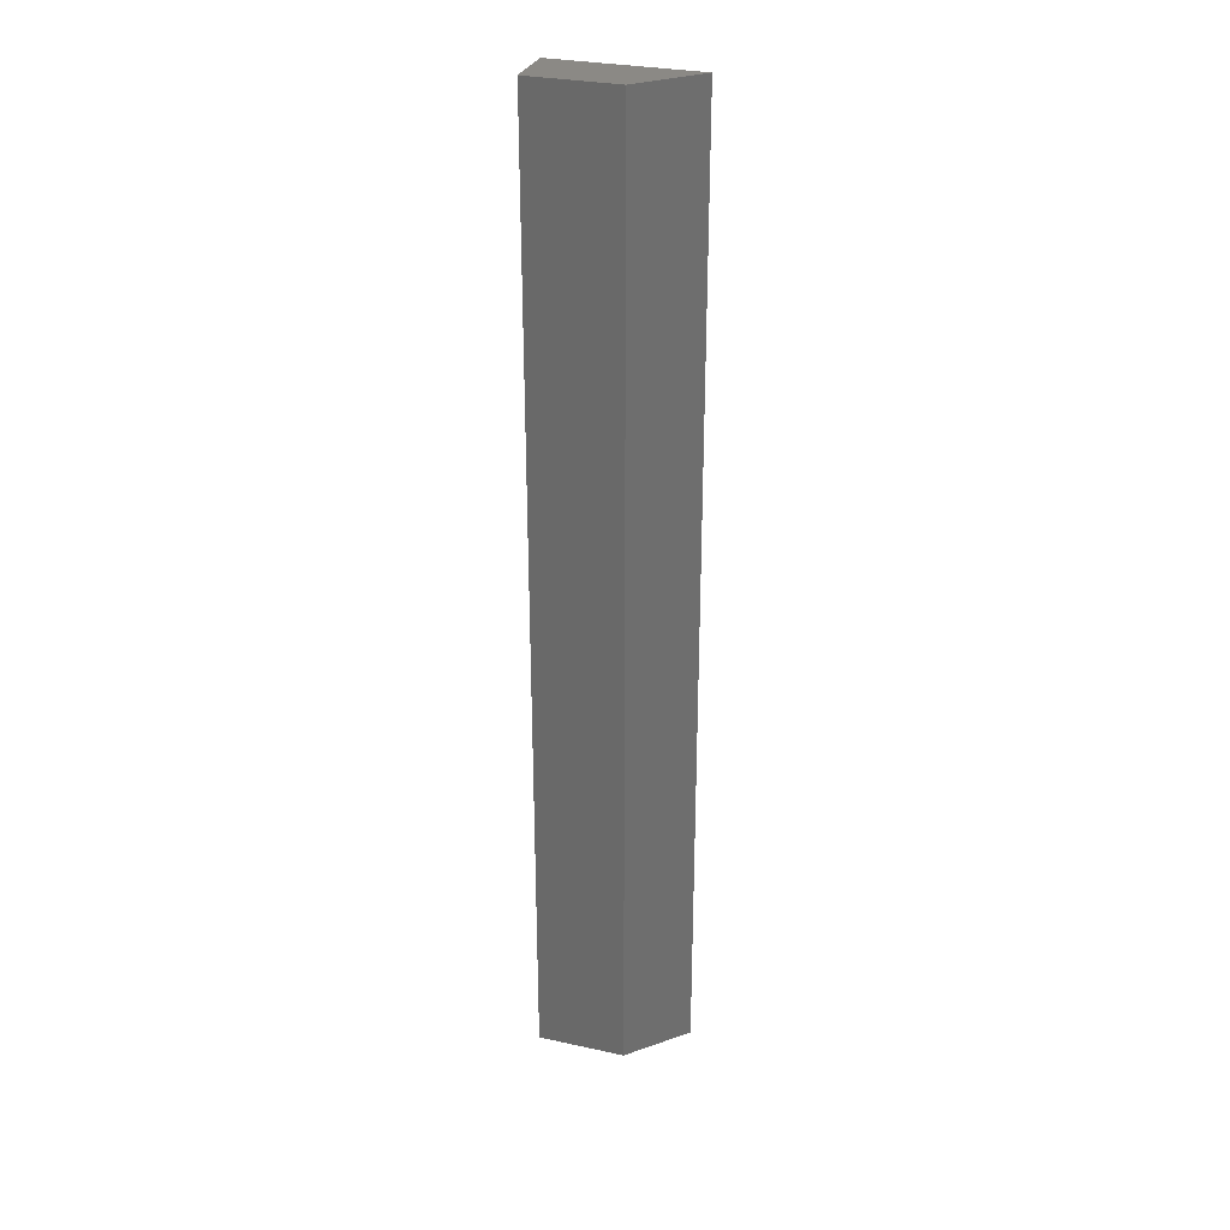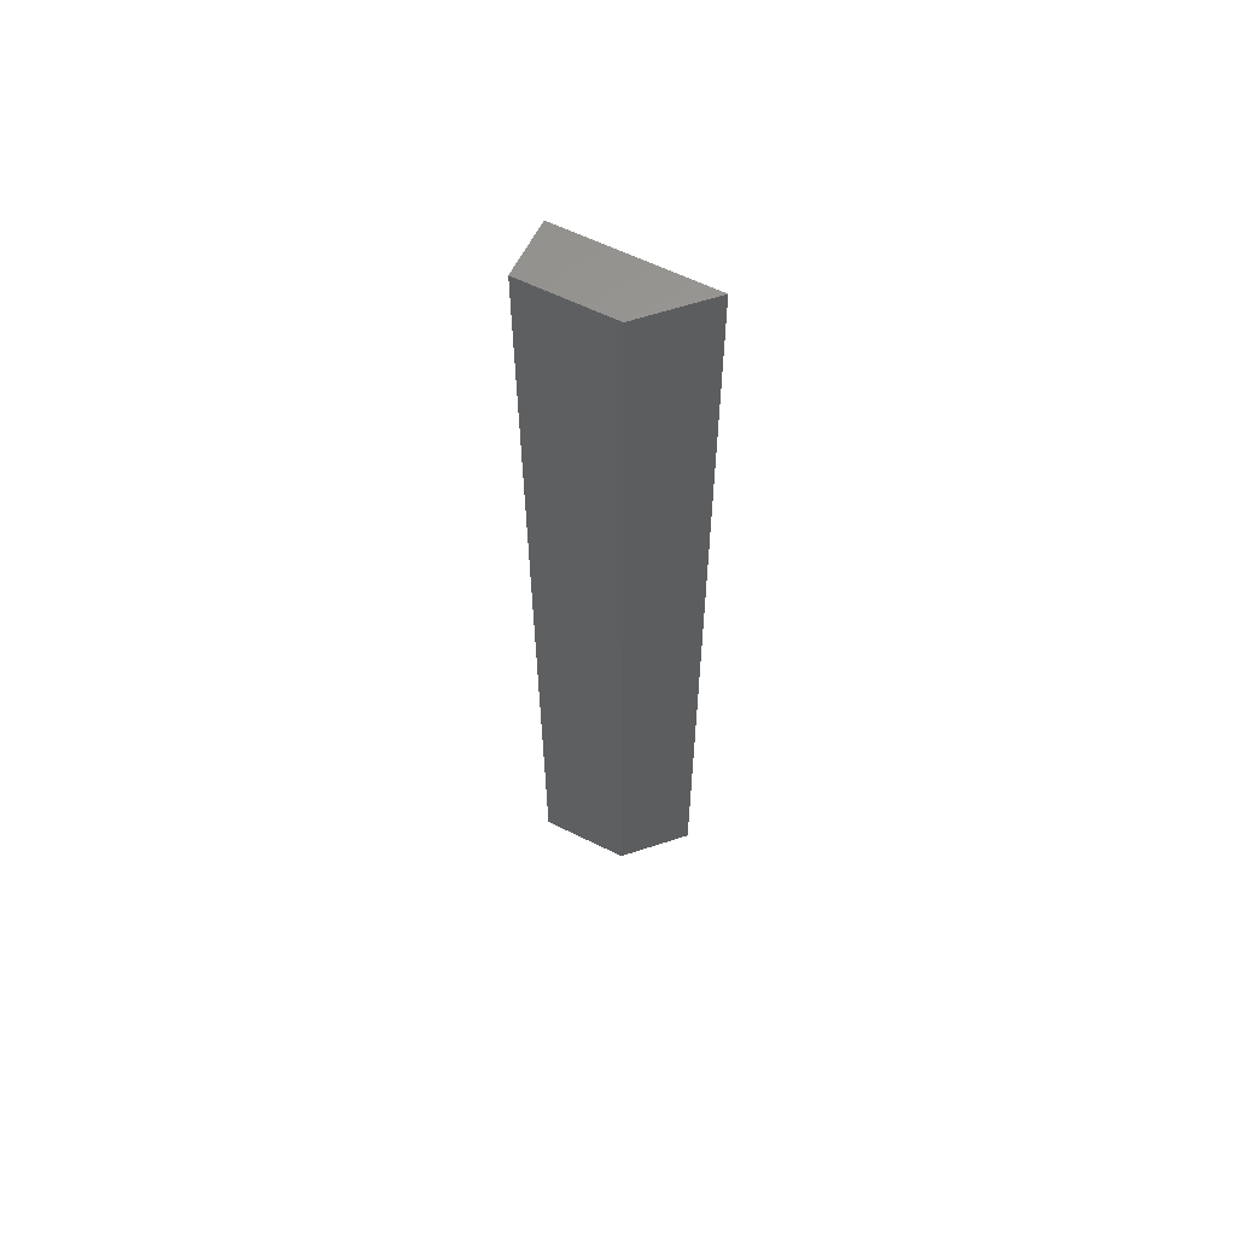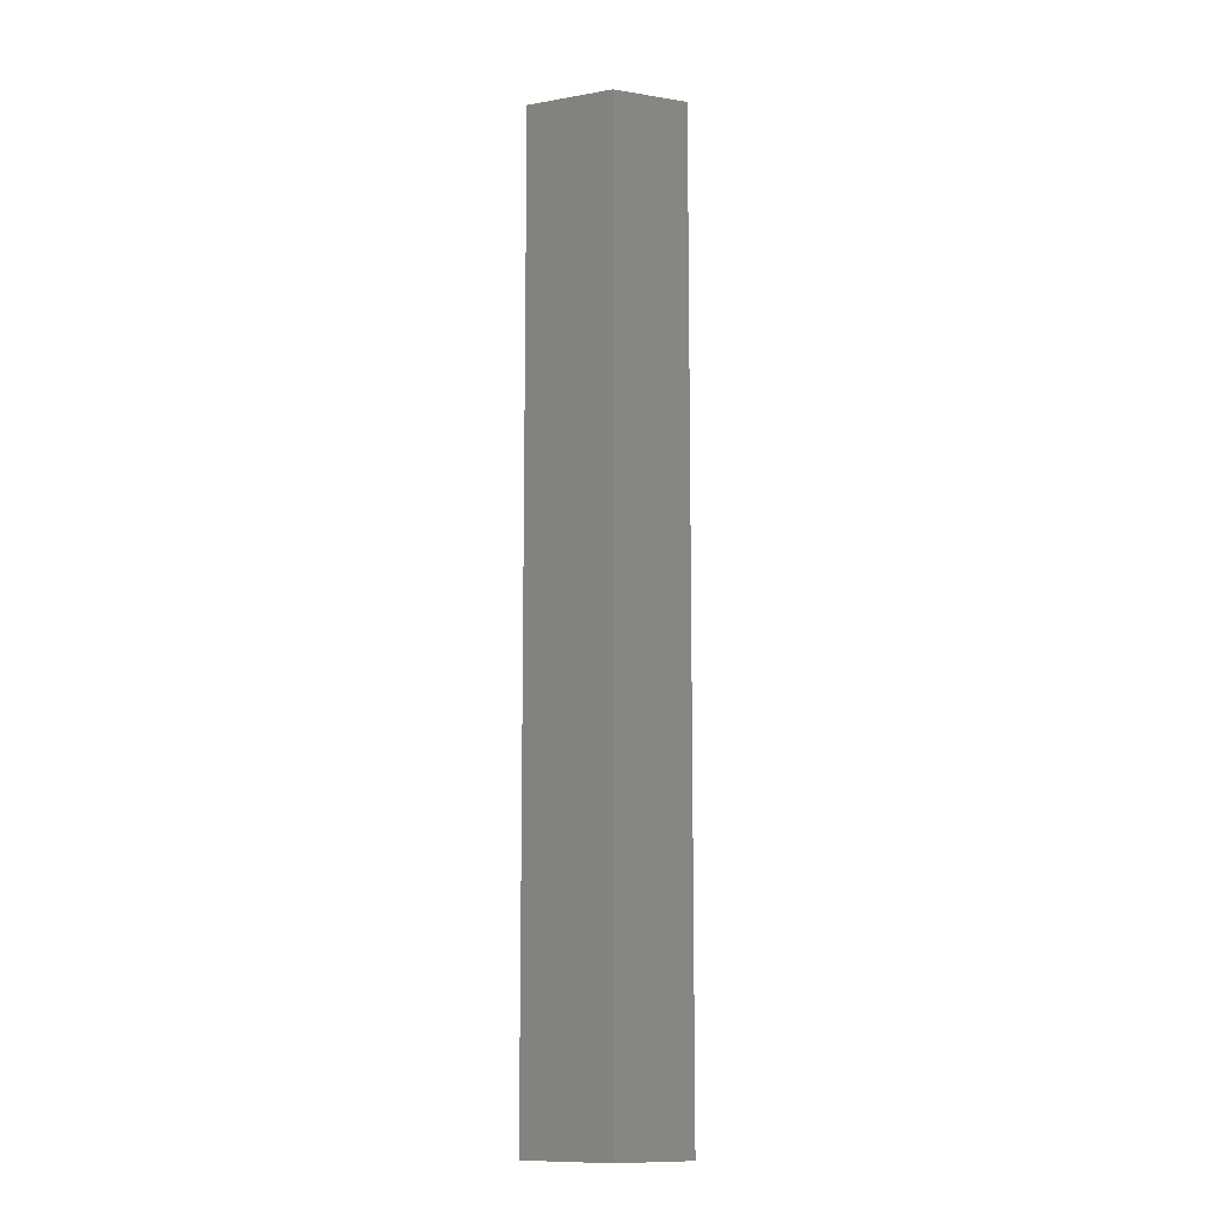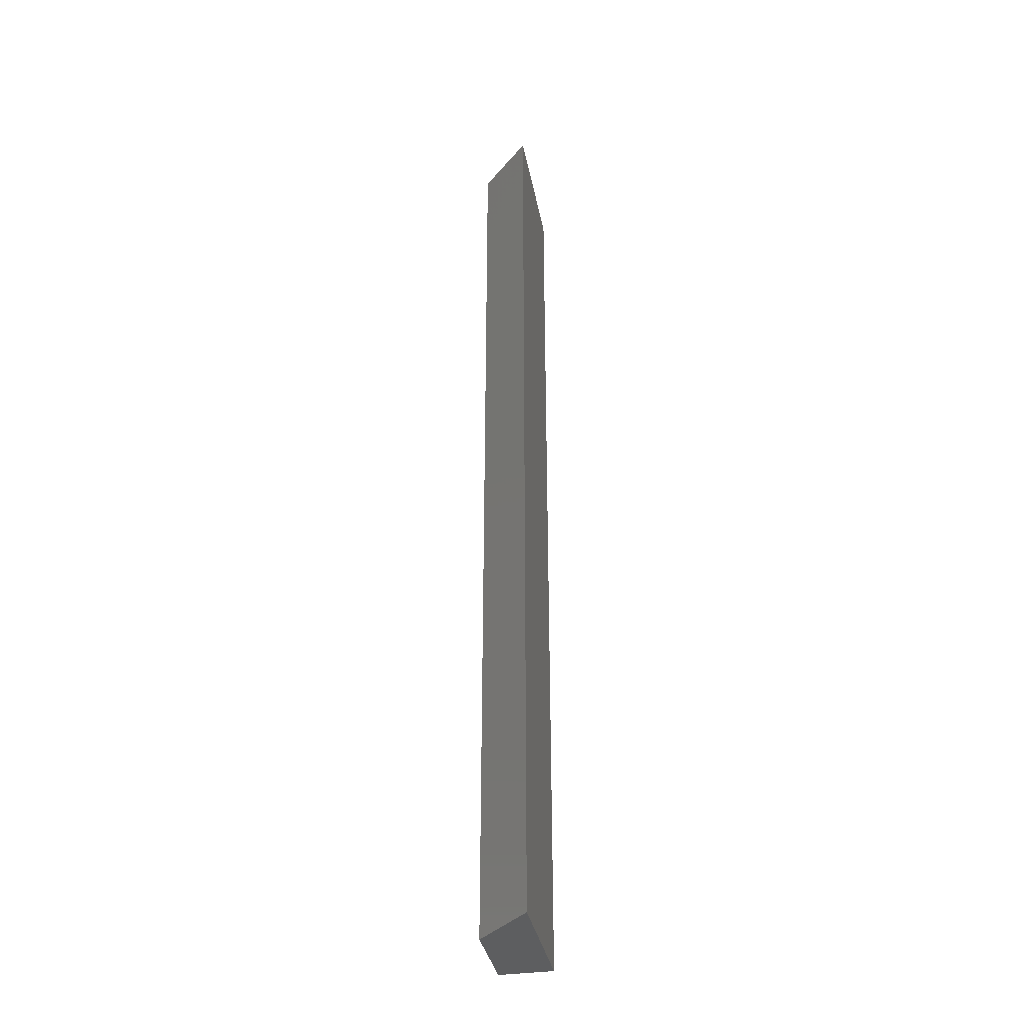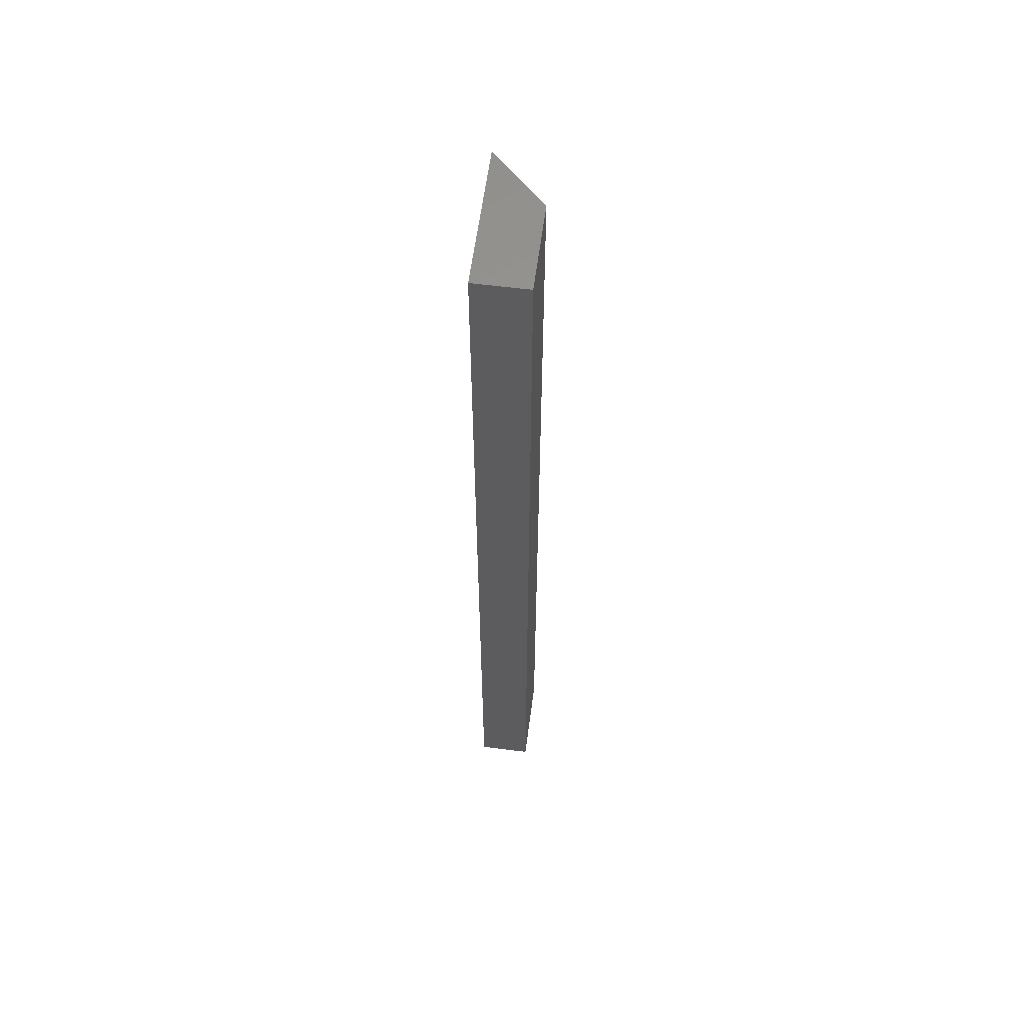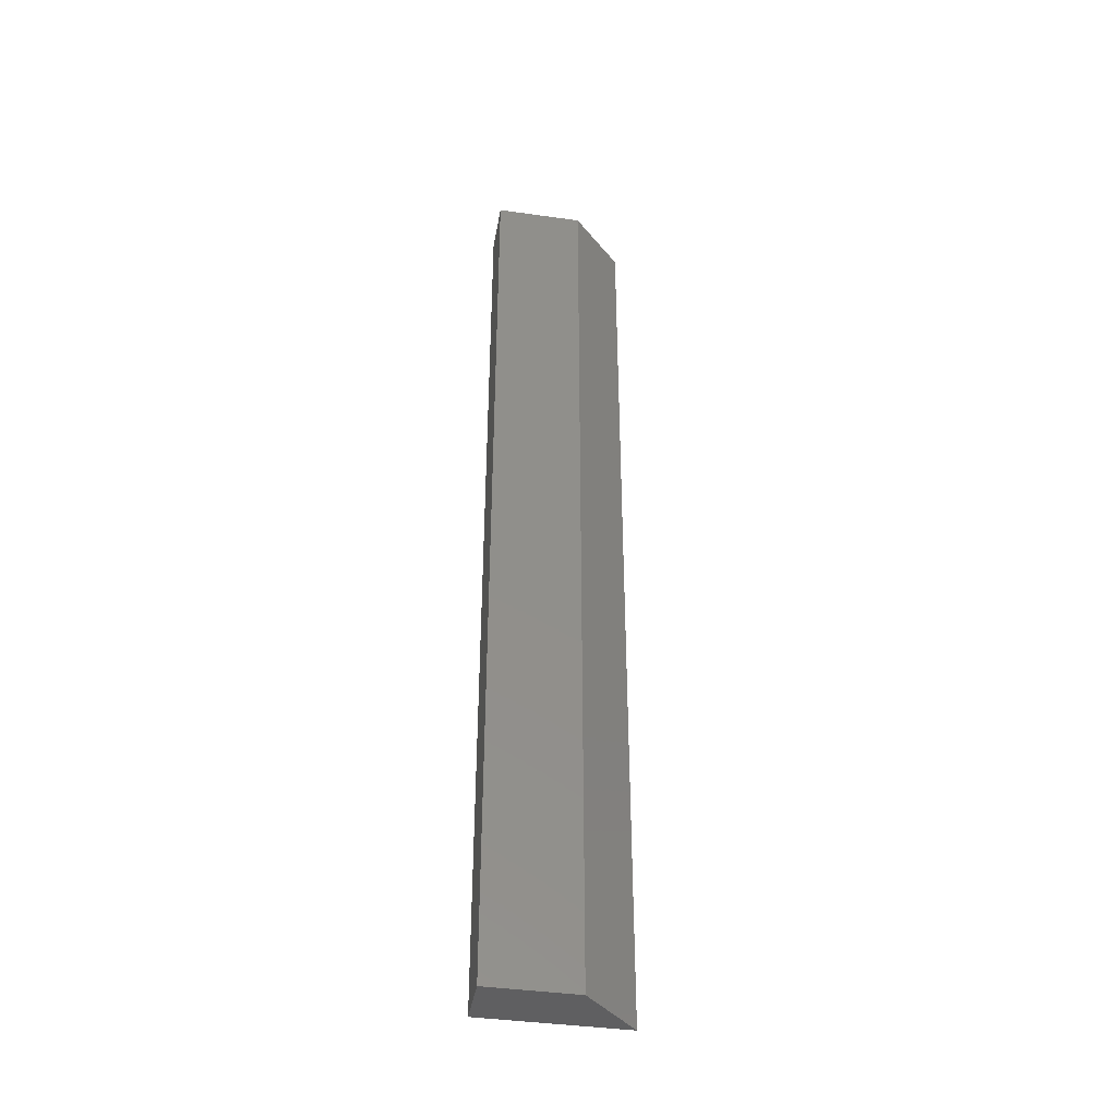
<metadata>
{"format":"stl","ext":"stl","renderer":"f3d","projection":"perspective","resolution":1024,"background":"white","views":[{"elev":29.6,"azim":17.8,"up":"+Z"},{"elev":61.8,"azim":26.6,"up":"+Z"},{"elev":-10.7,"azim":23.3,"up":"+Z"},{"elev":-35.5,"azim":100.8,"up":"+Z"},{"elev":59.7,"azim":-82.5,"up":"+Z"},{"elev":-40.5,"azim":-9.8,"up":"+Z"}]}
</metadata>
<code>
# stl→obj: 8 verts, 12 faces
v 133.3 0 3
v 133.3 1.812 35.8
v 133.3 1.812 3
v 133.3 0 35.8
v 136.3 0 35.8
v 138.1 1.812 35.8
v 138.1 1.812 3
v 136.3 0 3
f 1 2 3
f 2 1 4
f 2 5 6
f 5 2 4
f 7 2 6
f 2 7 3
f 3 8 1
f 8 3 7
f 1 5 4
f 5 1 8
f 8 6 5
f 6 8 7

</code>
